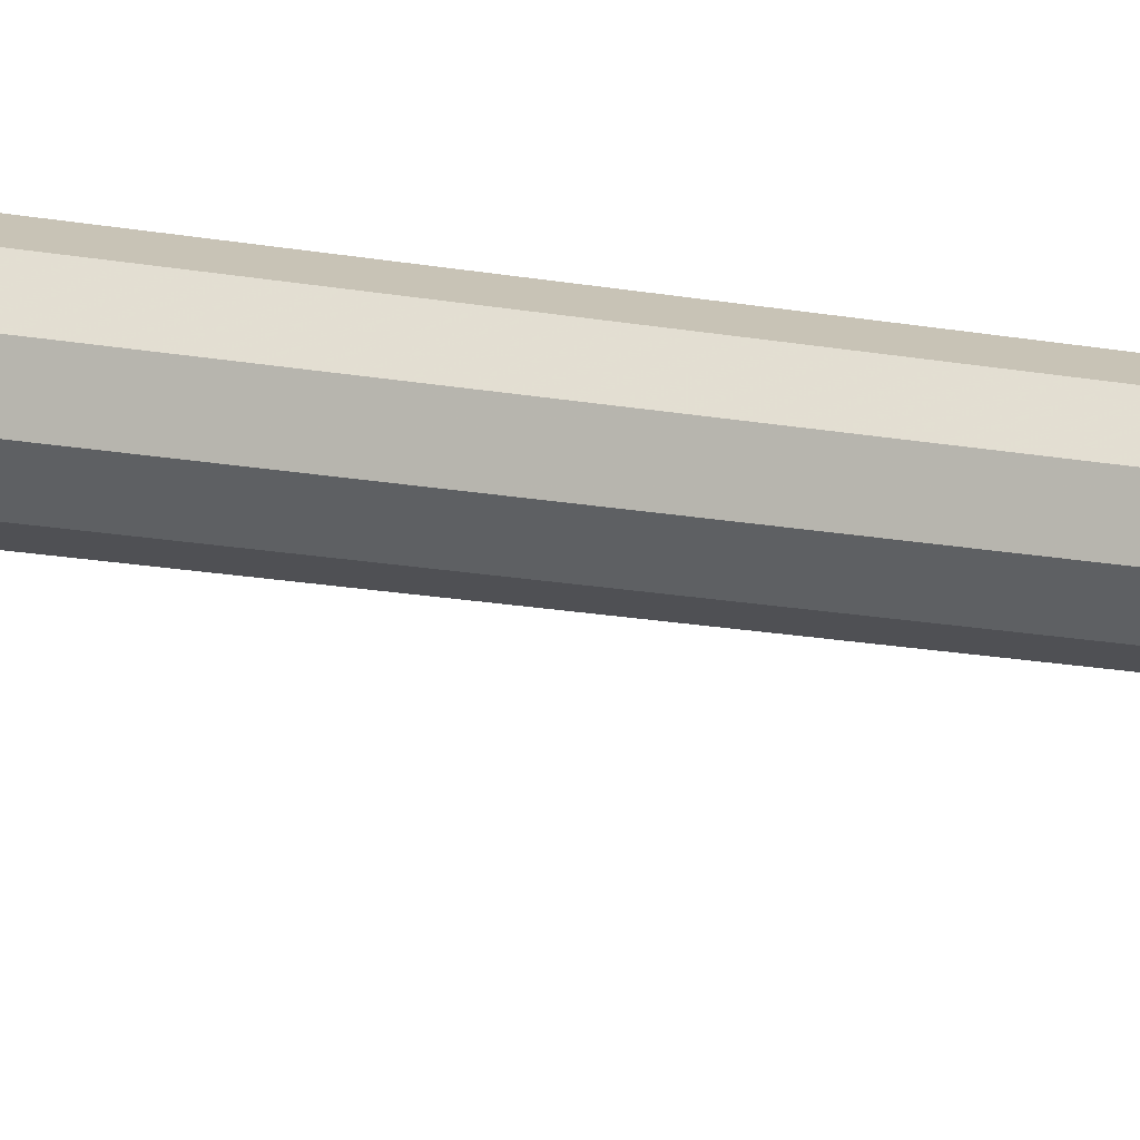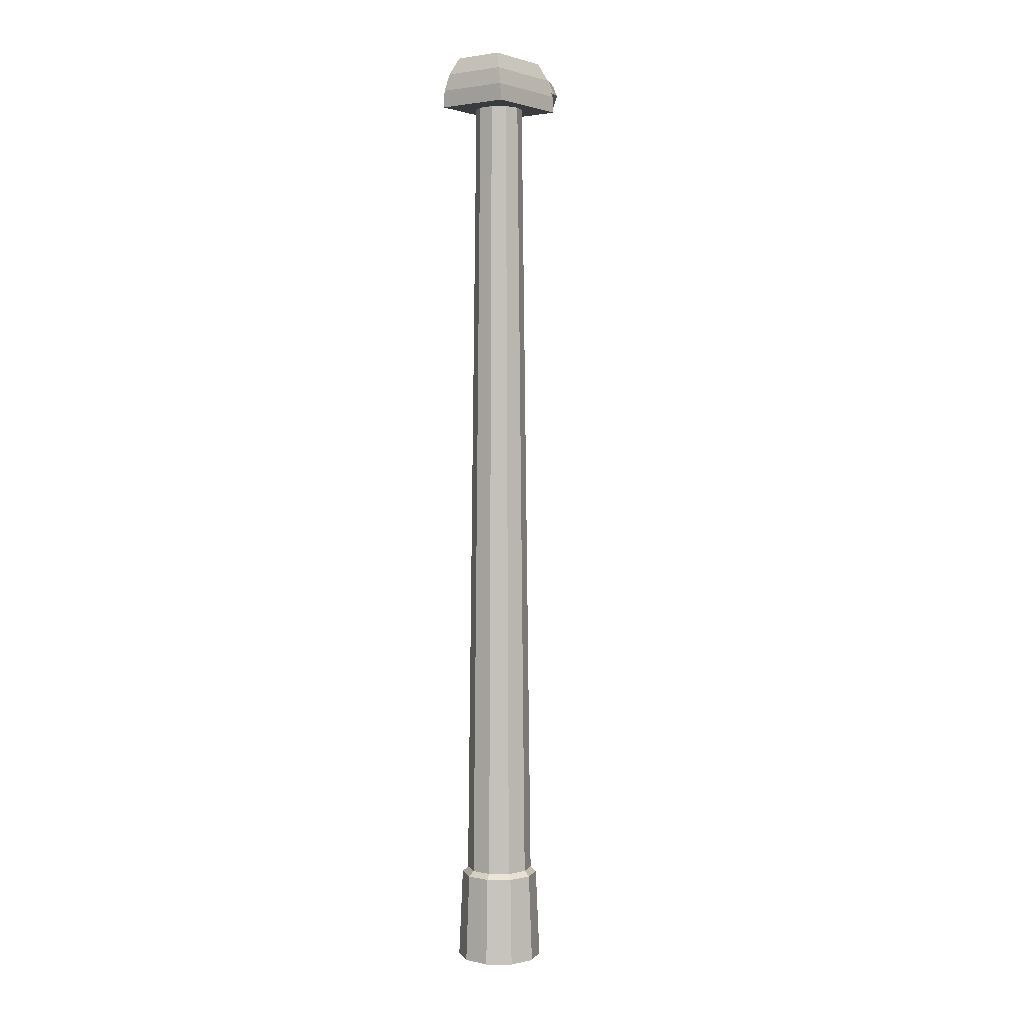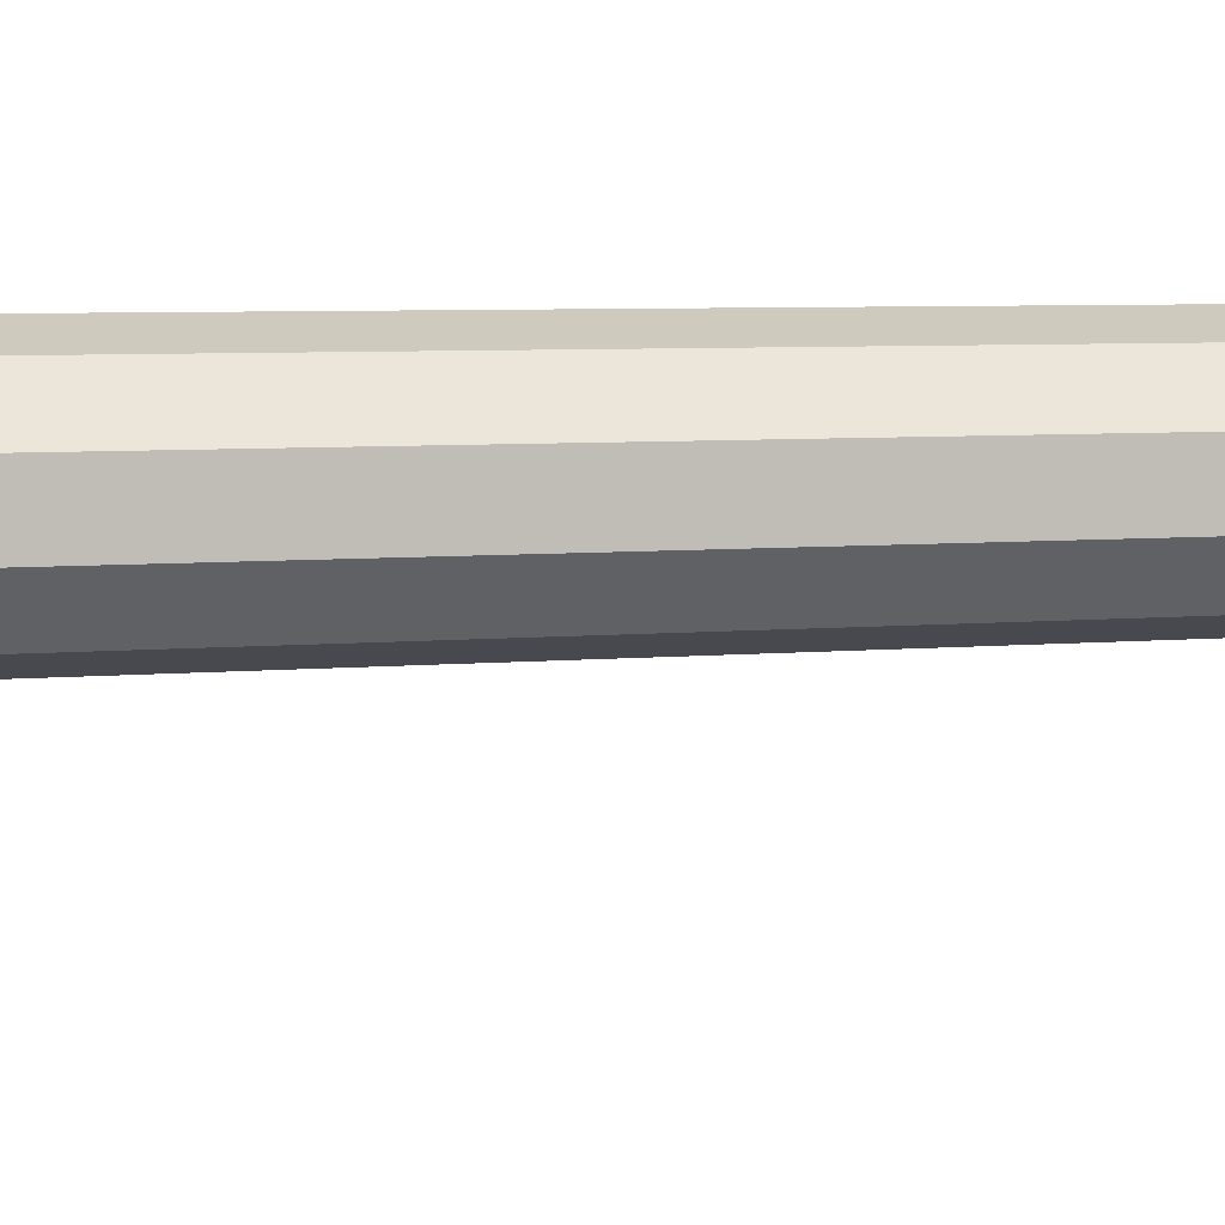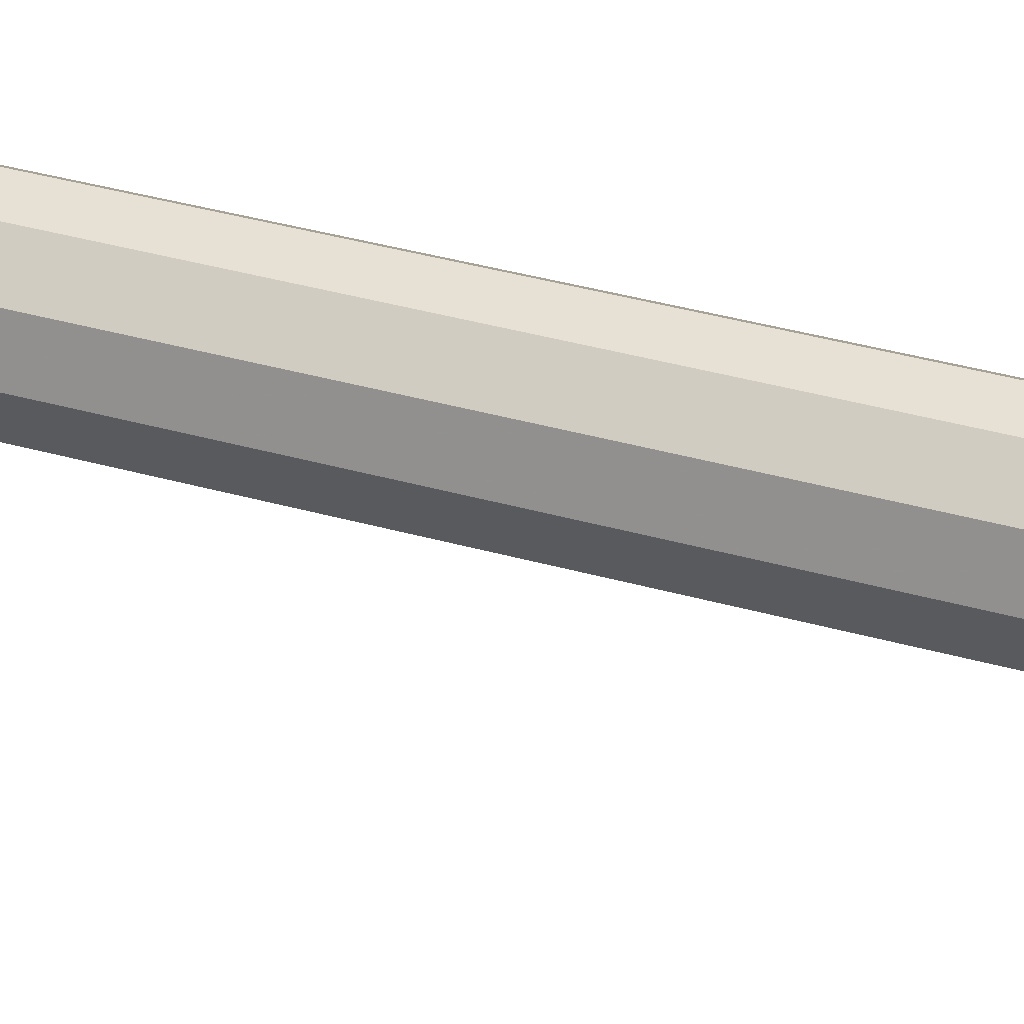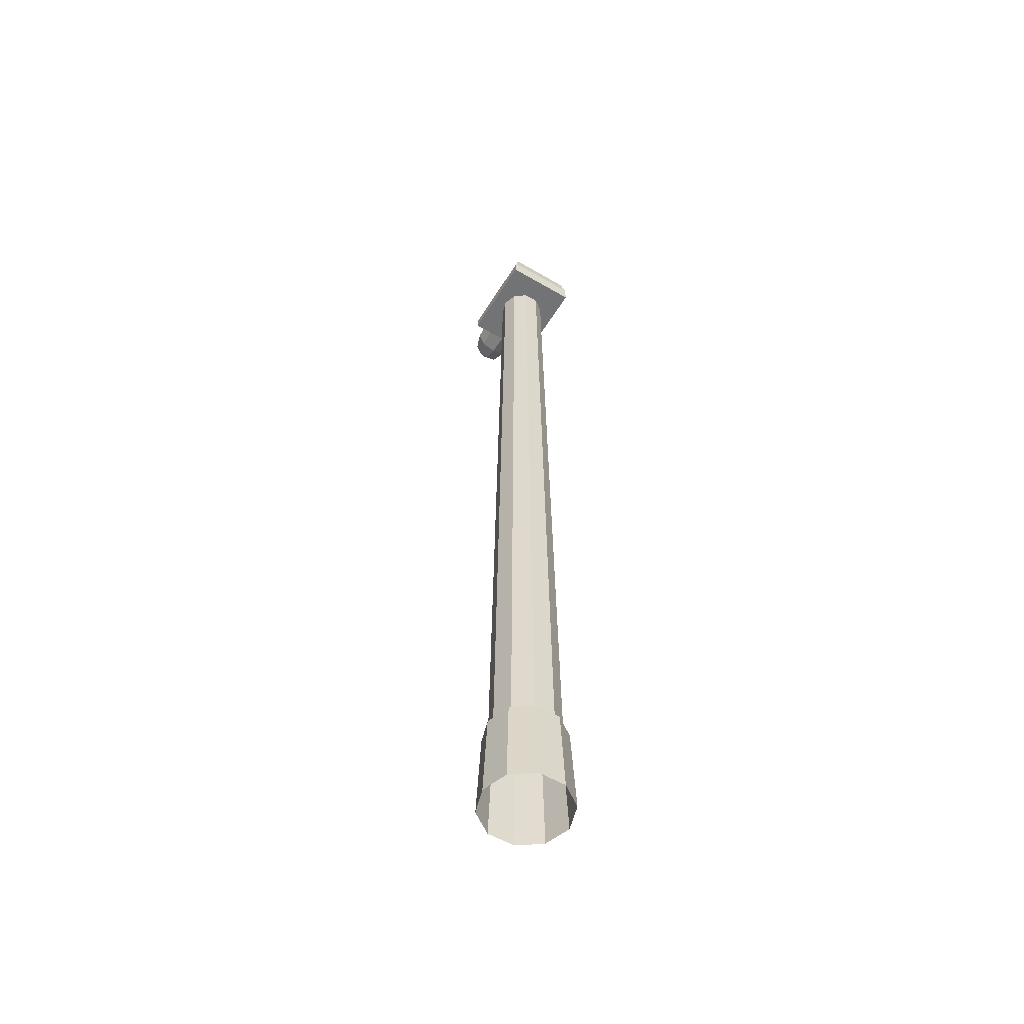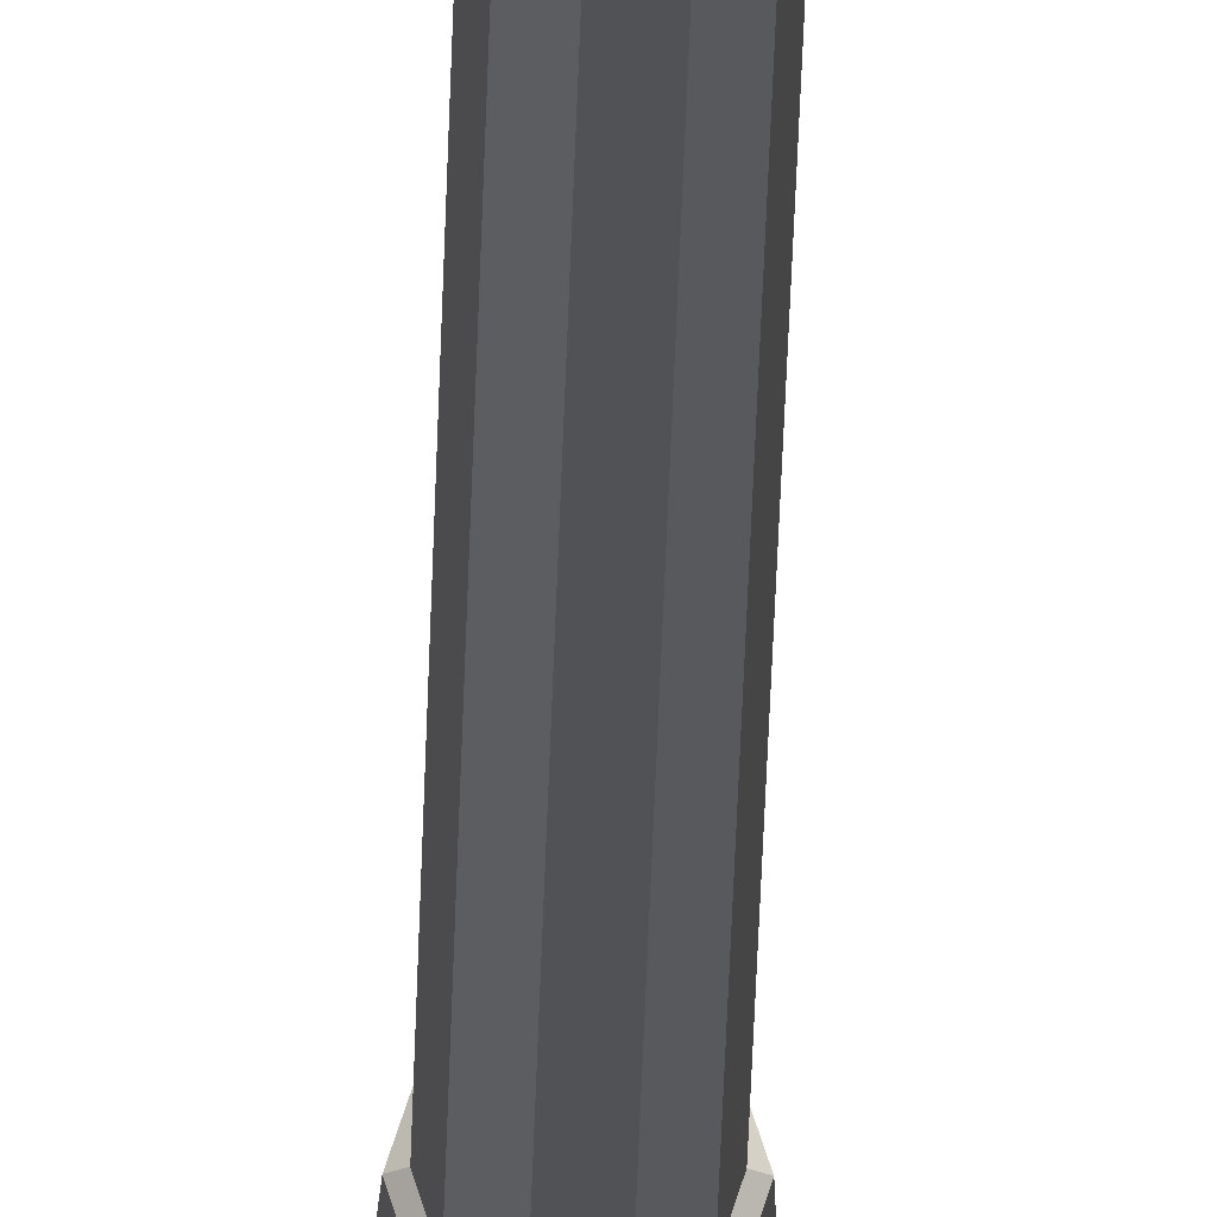
<metadata>
{"format":"obj","ext":"obj","renderer":"f3d","projection":"perspective","resolution":1024,"background":"white","views":[{"elev":19.2,"azim":109.9,"up":"+Z"},{"elev":2.9,"azim":36.2,"up":"+Y"},{"elev":23.1,"azim":86.9,"up":"+Z"},{"elev":-31.4,"azim":-112.2,"up":"+Z"},{"elev":-55.8,"azim":-31.5,"up":"+Y"},{"elev":-20.5,"azim":179.1,"up":"+Z"}]}
</metadata>
<code>
g windmill_03
v 3.392 4.196e-05 -2.464
v 3.083 8.666 -2.24
v 1.296 4.196e-05 -3.987
v 1.178 8.666 -3.624
v -1.296 4.196e-05 -3.987
v -1.178 8.666 -3.624
v -3.392 4.196e-05 -2.464
v -3.083 8.666 -2.24
v -4.193 4.196e-05 4.196e-05
v -3.81 8.666 4.196e-05
v -3.392 4.196e-05 2.464
v -3.083 8.666 2.24
v -1.296 4.196e-05 3.987
v -1.178 8.666 3.624
v 1.296 4.196e-05 3.987
v 1.178 8.666 3.624
v 3.392 4.196e-05 2.464
v 3.083 8.666 2.24
v 4.193 4.196e-05 4.196e-05
v 3.81 8.666 4.196e-05
v 3.392 4.196e-05 -2.464
v 3.083 8.666 -2.24
v -2.405 92.26 3.511
v -2.405 92.26 -3.511
v 2.405 92.26 3.511
v 2.405 92.26 -3.511
v -2.405 92.26 -3.511
v -3.094 90.63 -4.238
v 2.405 92.26 -3.511
v 3.094 90.63 -4.238
v -3.495 88.99 -4.536
v 3.495 88.99 -4.536
v -3.631 87.35 -4.5
v 3.631 87.35 -4.5
v -3.631 87.35 -4.5
v -3.631 87.35 4.5
v 3.631 87.35 -4.5
v 3.631 87.35 4.5
v 2.405 92.26 3.511
v 2.405 92.26 -3.511
v 3.094 90.63 -4.238
v 3.094 90.63 4.238
v -2.405 92.26 3.511
v 3.495 88.99 -4.536
v -3.094 90.63 4.238
v -2.405 92.26 -3.511
v -3.094 90.63 -4.238
v 3.495 88.99 4.536
v 3.631 87.35 -4.5
v 3.631 87.35 4.5
v -3.495 88.99 4.536
v -3.495 88.99 -4.536
v -3.631 87.35 4.5
v -3.631 87.35 -4.5
v -4.196e-05 91.27 -8.263
v -4.196e-05 89.82 -9.02
v 1.03 90.85 -8.263
v -1.03 90.85 -8.263
v 1.457 89.82 -8.263
v -1.457 89.82 -8.263
v 1.03 88.79 -8.263
v -1.03 88.79 -8.263
v -4.196e-05 88.36 -8.263
v 0.8124 61.4 -2.5
v 1.009 9.156 -3.106
v 2.642 9.156 -1.92
v -1.009 9.156 -3.106
v -0.8124 61.4 -2.5
v -2.642 9.156 -1.92
v -2.127 61.4 -1.545
v -3.266 9.156 4.196e-05
v -2.629 61.4 4.196e-05
v -2.642 9.156 1.92
v -2.127 61.4 1.545
v -1.009 9.156 3.106
v -0.8124 61.4 2.5
v 1.009 9.156 3.106
v 0.8124 61.4 2.5
v 2.642 9.156 1.92
v 2.127 61.4 1.545
v 3.266 9.156 4.196e-05
v 2.629 61.4 4.196e-05
v 2.127 61.4 -1.545
v -1.869 87.52 -1.358
v -2.311 87.52 4.196e-05
v -4.196e-05 87.52 4.196e-05
v -0.7141 87.52 -2.198
v -1.869 87.52 1.358
v 0.7141 87.52 -2.198
v -0.7141 87.52 2.198
v 1.869 87.52 -1.358
v 0.7141 87.52 2.198
v 2.311 87.52 4.196e-05
v 1.869 87.52 1.358
v 3.083 8.666 -2.24
v 2.642 9.156 -1.92
v 1.178 8.666 -3.624
v 3.266 9.156 4.196e-05
v 1.009 9.156 -3.106
v 3.81 8.666 4.196e-05
v -1.178 8.666 -3.624
v 2.642 9.156 1.92
v -1.009 9.156 -3.106
v 3.083 8.666 2.24
v -3.083 8.666 -2.24
v 1.009 9.156 3.106
v -2.642 9.156 -1.92
v 1.178 8.666 3.624
v -3.81 8.666 4.196e-05
v -1.009 9.156 3.106
v -3.266 9.156 4.196e-05
v -1.178 8.666 3.624
v -3.083 8.666 2.24
v -2.642 9.156 1.92
v 1.429 91.24 -6.742
v 1.633 91.45 -3.23
v -4.196e-05 91.84 -6.742
v 2.309 89.82 -3.23
v -4.196e-05 92.13 -3.23
v 2.02 89.82 -6.742
v 1.633 88.18 -3.23
v -1.429 91.24 -6.742
v -1.633 91.45 -3.23
v 1.429 88.39 -6.742
v -4.196e-05 87.51 -3.23
v -2.02 89.82 -6.742
v -2.309 89.82 -3.23
v -4.196e-05 87.8 -6.742
v -1.633 88.18 -3.23
v -1.429 88.39 -6.742
v -4.196e-05 91.27 -8.263
v 1.03 90.85 -8.263
v -1.03 90.85 -8.263
v 1.457 89.82 -8.263
v -1.457 89.82 -8.263
v 1.03 88.79 -8.263
v -1.03 88.79 -8.263
v -4.196e-05 88.36 -8.263
g windmill_03_0
f 3 2 1
f 3 4 2
f 5 4 3
f 5 6 4
f 7 6 5
f 7 8 6
f 9 8 7
f 9 10 8
f 11 10 9
f 11 12 10
f 13 12 11
f 13 14 12
f 15 14 13
f 15 16 14
f 17 16 15
f 17 18 16
f 19 18 17
f 19 20 18
f 21 20 19
f 21 22 20
f 25 24 23
f 25 26 24
f 29 28 27
f 29 30 28
f 30 31 28
f 30 32 31
f 32 33 31
f 32 34 33
f 37 36 35
f 37 38 36
f 41 40 39
f 41 39 42
f 42 39 43
f 44 41 42
f 42 43 45
f 45 43 46
f 45 46 47
f 44 42 48
f 48 42 45
f 49 44 48
f 49 48 50
f 51 45 47
f 48 45 51
f 50 48 51
f 51 47 52
f 50 51 53
f 53 51 52
f 53 52 54
f 57 56 55
f 55 56 58
f 59 56 57
f 58 56 60
f 61 56 59
f 60 56 62
f 63 56 61
f 62 56 63
f 66 65 64
f 67 64 65
f 67 68 64
f 69 68 67
f 69 70 68
f 71 70 69
f 71 72 70
f 73 72 71
f 73 74 72
f 75 74 73
f 75 76 74
f 77 76 75
f 77 78 76
f 79 78 77
f 79 80 78
f 81 80 79
f 81 82 80
f 66 82 81
f 66 83 82
f 66 64 83
f 72 84 70
f 74 85 72
f 72 85 84
f 85 86 84
f 84 86 87
f 70 84 87
f 88 86 85
f 74 88 85
f 70 87 68
f 76 88 74
f 68 87 89
f 68 89 64
f 87 86 89
f 76 90 88
f 90 86 88
f 78 90 76
f 64 89 91
f 89 86 91
f 64 91 83
f 78 92 90
f 92 86 90
f 80 92 78
f 83 91 93
f 91 86 93
f 83 93 82
f 94 86 92
f 80 94 92
f 82 94 80
f 93 86 94
f 82 93 94
f 97 96 95
f 95 96 98
f 97 99 96
f 95 98 100
f 101 99 97
f 100 98 102
f 101 103 99
f 100 102 104
f 105 103 101
f 104 102 106
f 105 107 103
f 104 106 108
f 109 107 105
f 108 106 110
f 109 111 107
f 108 110 112
f 113 111 109
f 112 110 114
f 113 114 111
f 112 114 113
f 117 116 115
f 115 116 118
f 117 119 116
f 115 118 120
f 120 118 121
f 122 119 117
f 122 123 119
f 120 121 124
f 124 121 125
f 126 123 122
f 126 127 123
f 124 125 128
f 128 125 129
f 130 129 127
f 130 127 126
f 128 129 130
f 131 117 115
f 131 115 132
f 132 115 120
f 133 117 131
f 133 122 117
f 132 120 134
f 134 120 124
f 135 122 133
f 135 126 122
f 134 124 136
f 136 124 128
f 137 126 135
f 137 130 126
f 136 128 138
f 138 130 137
f 138 128 130

</code>
